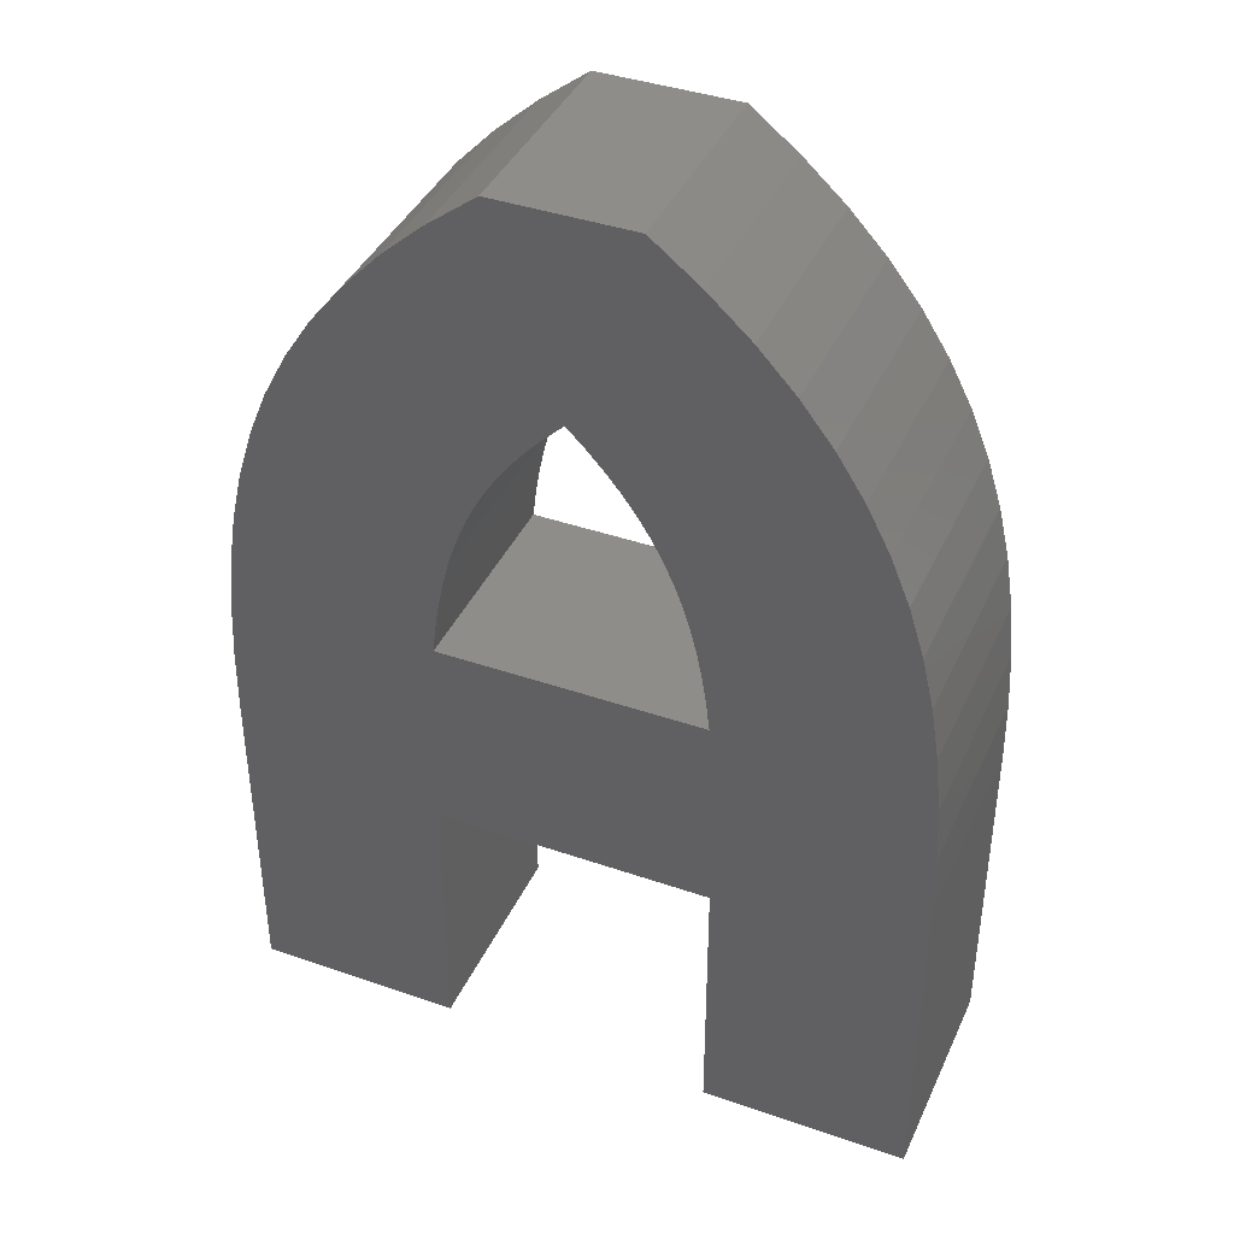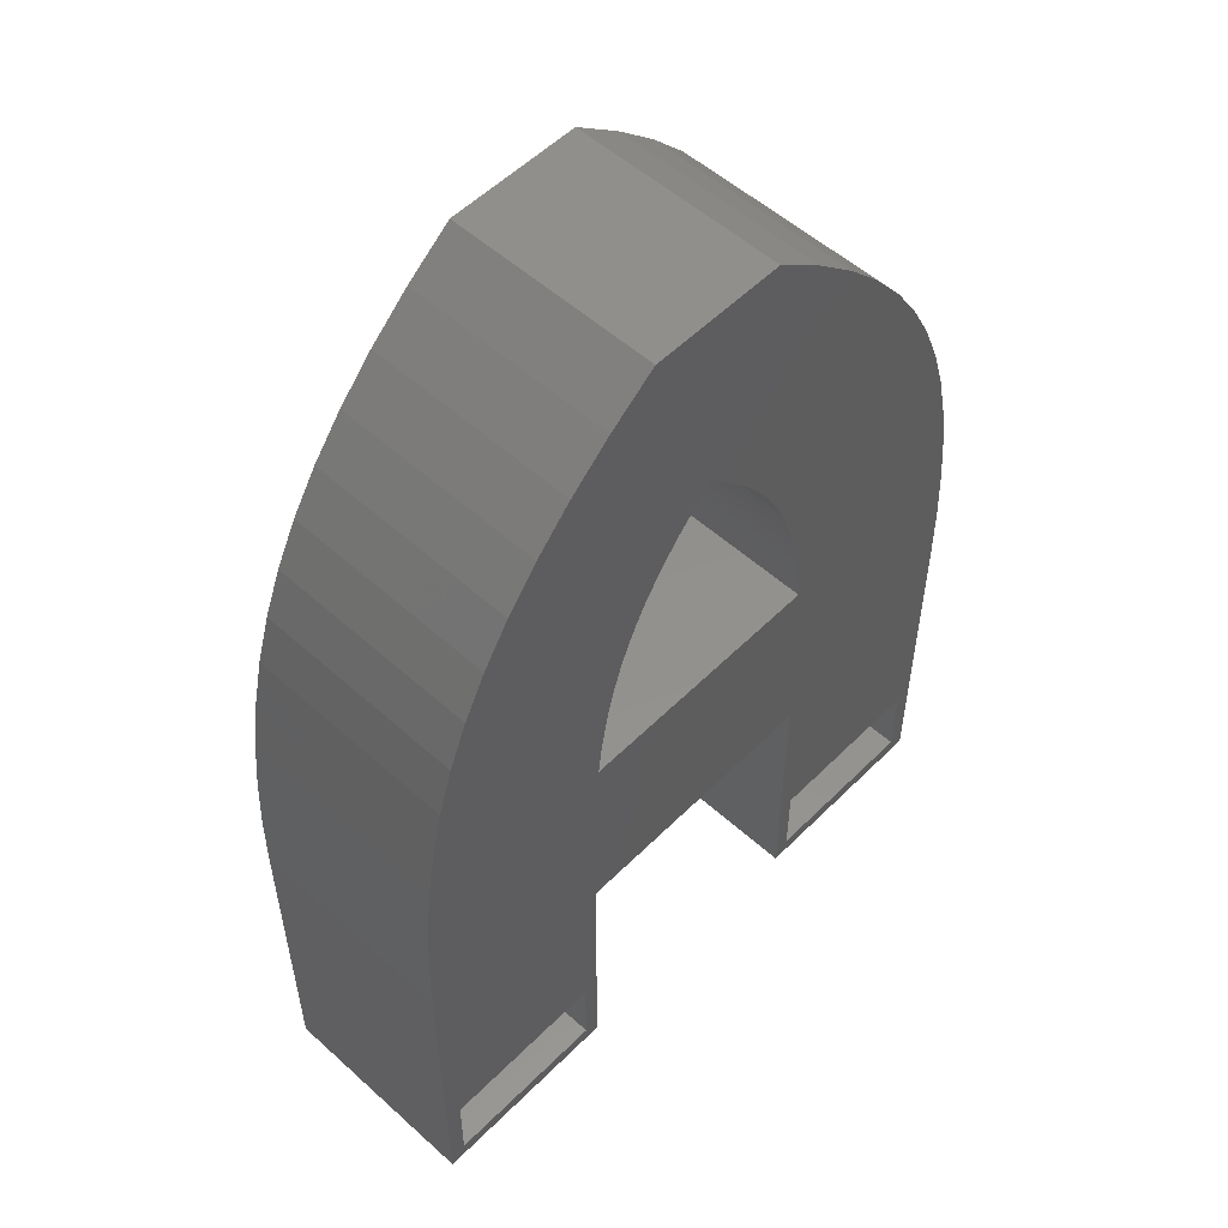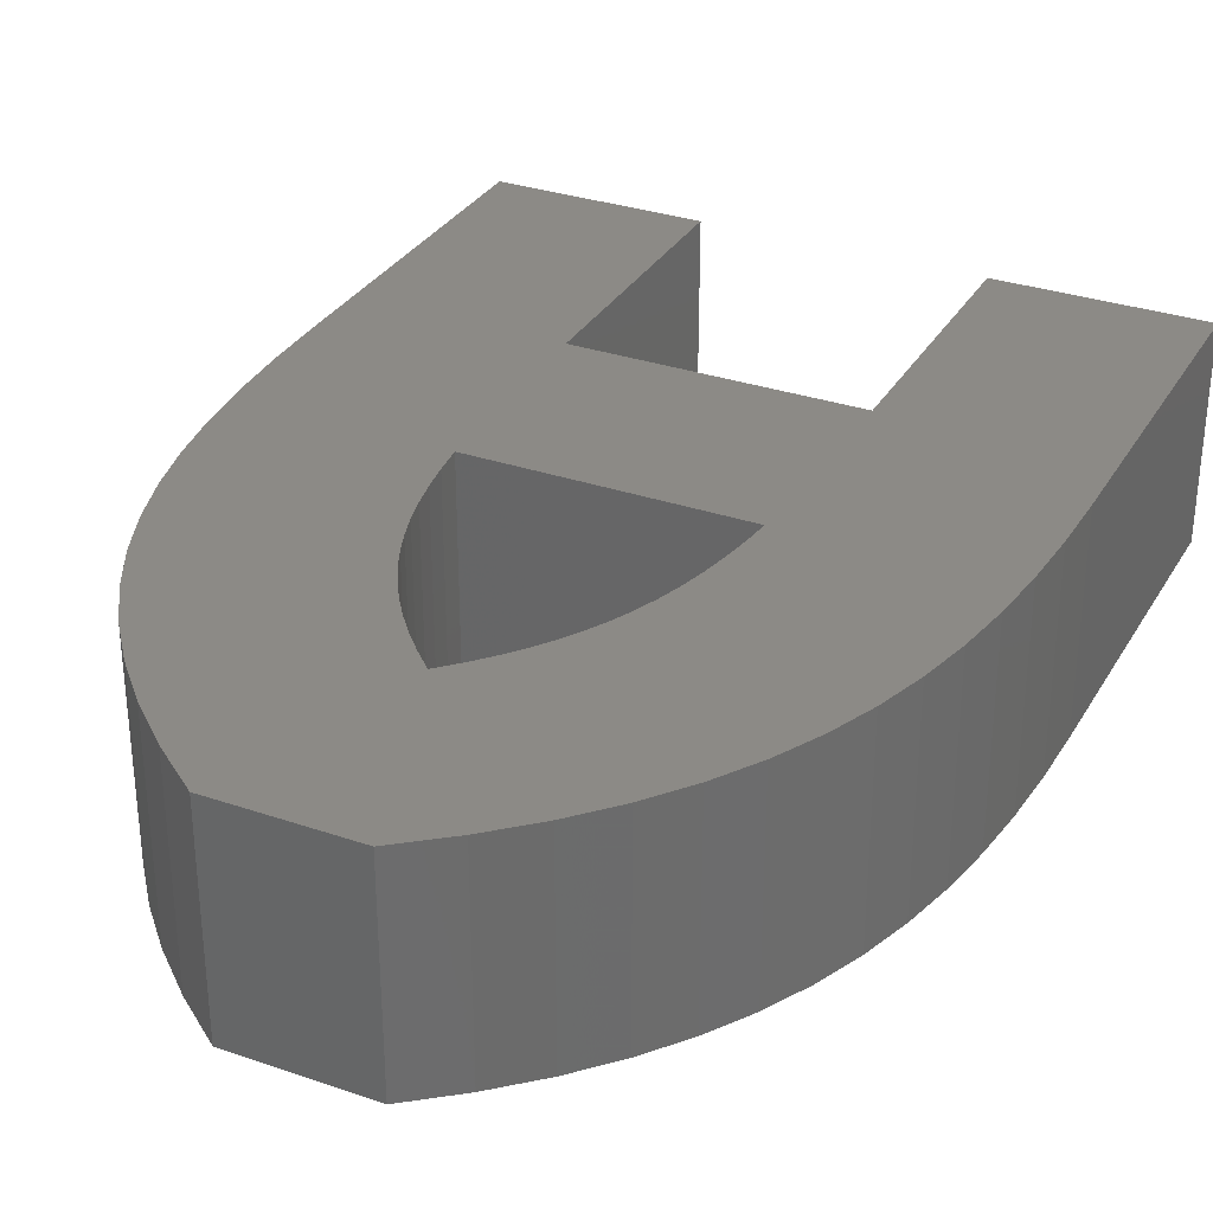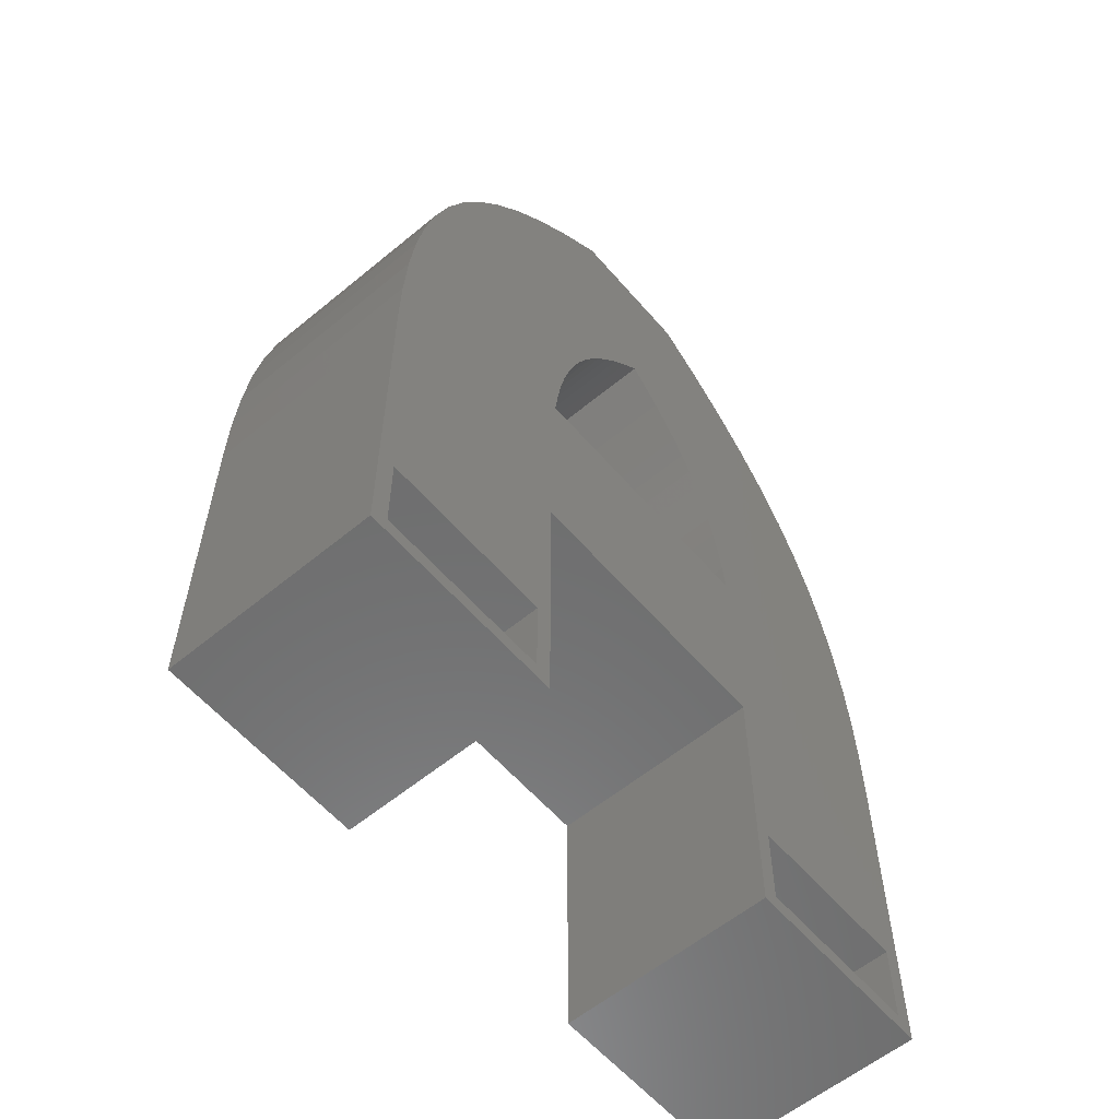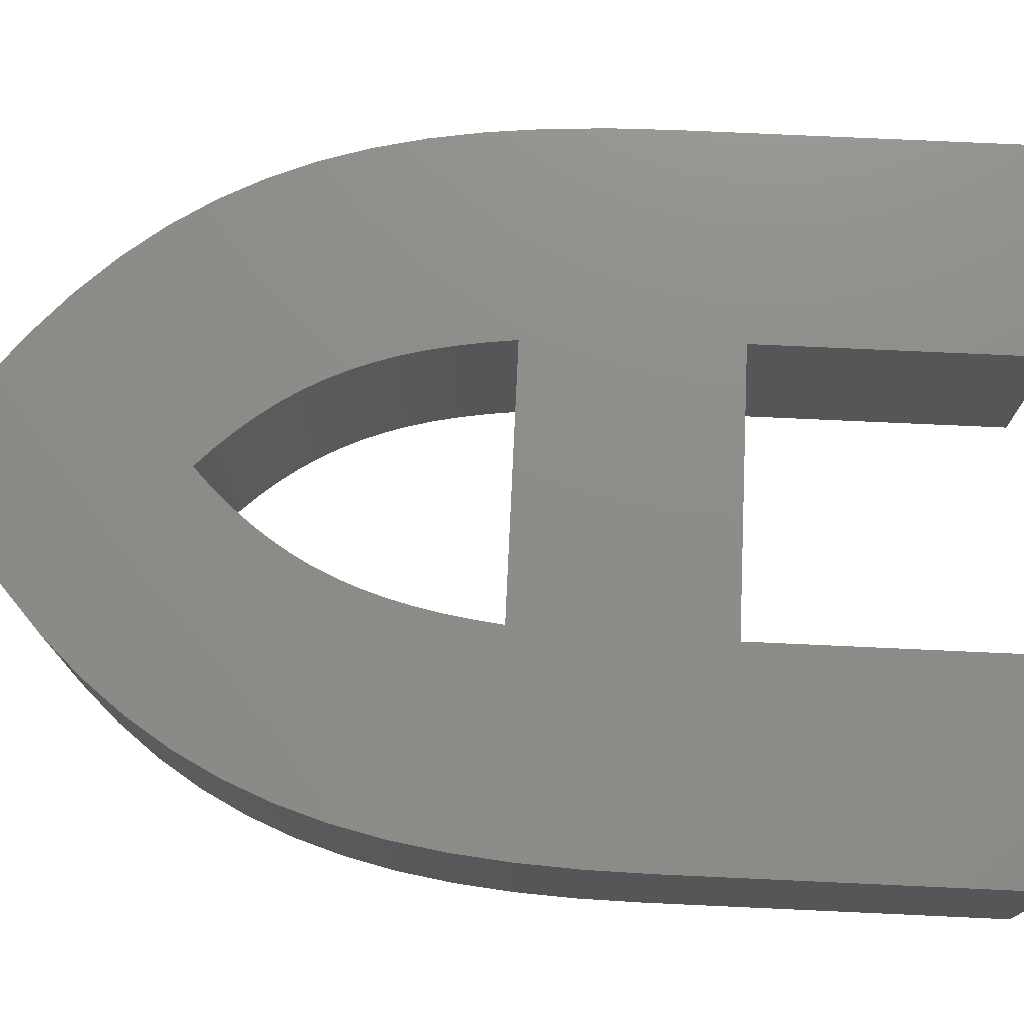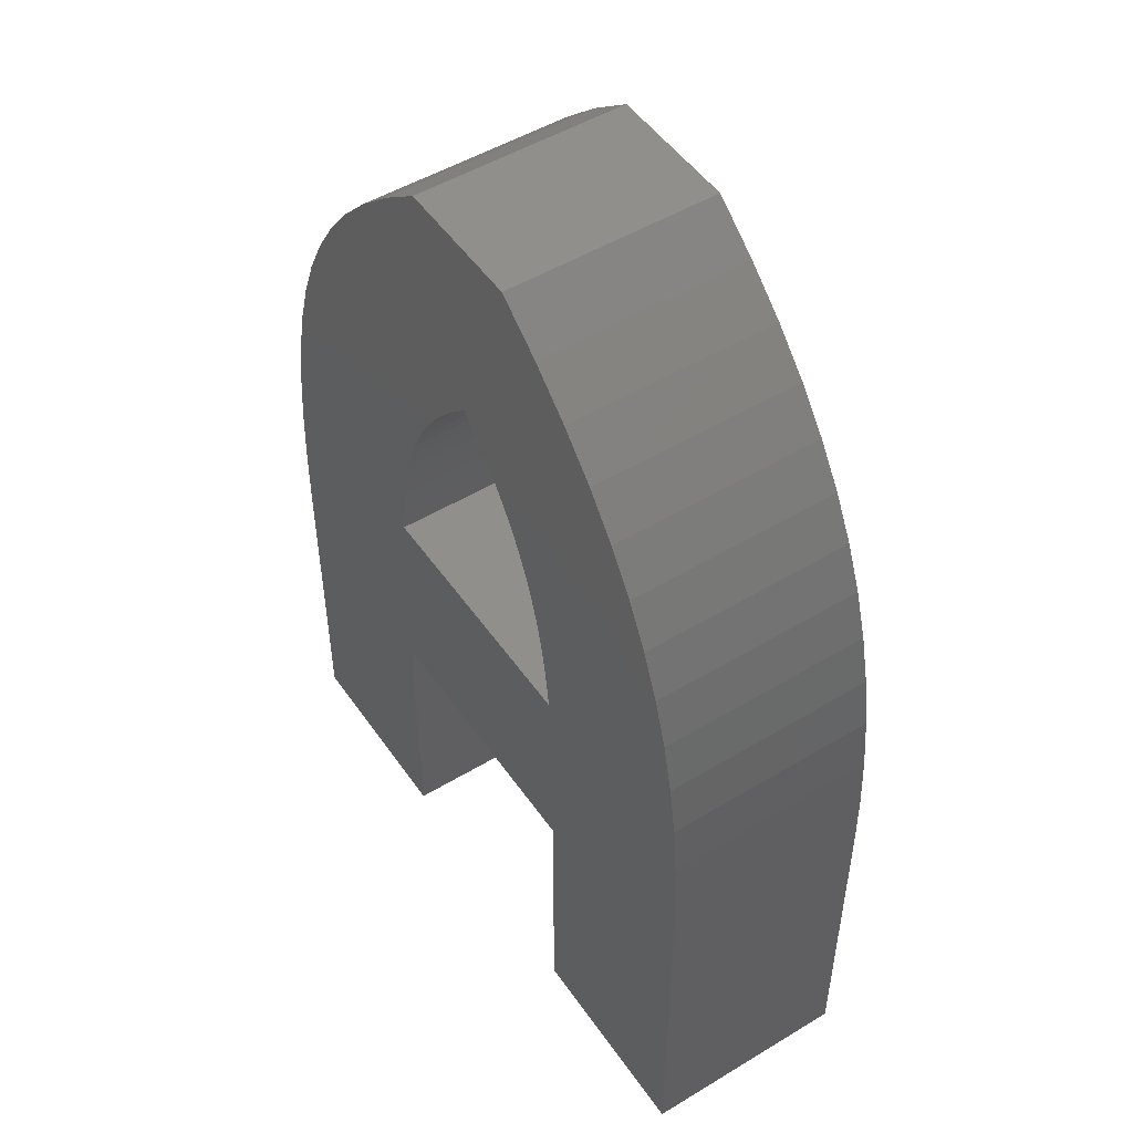
<metadata>
{"format":"stl","ext":"stl","renderer":"f3d","projection":"perspective","resolution":1024,"background":"white","views":[{"elev":40.3,"azim":23.1,"up":"+Y"},{"elev":54.2,"azim":133.6,"up":"+Y"},{"elev":31.7,"azim":-154.2,"up":"+Z"},{"elev":-58.7,"azim":130.4,"up":"+Y"},{"elev":74.7,"azim":-87.4,"up":"+Z"},{"elev":50.2,"azim":56.5,"up":"+Y"}]}
</metadata>
<code>
# stl→obj: 138 verts, 276 faces
v 15.7 6 0
v 16.67 0.017 0
v 15.7 1 0
v 5.2 1 0
v 4.166 0.017 0
v 5.2 6 0
v 4.166 20.85 0
v 4.78 31.57 0
v 4.427 28.17 0
v 4.228 24.6 0
v 33.33 16.68 0
v 17 29.18 0
v 33 29.18 0
v 16.67 16.68 0
v 44.8 6 0
v 45.83 20.85 0
v 45.83 0.017 0
v 45.77 24.6 0
v 44.8 1 0
v 33.33 0.017 0
v 34.3 1 0
v 34.3 6 0
v 45.57 28.17 0
v 45.22 31.57 0
v 32.78 30.96 0
v 32.51 32.62 0
v 44.69 34.81 0
v 32.18 34.2 0
v 43.97 37.89 0
v 31.79 35.68 0
v 43.05 40.83 0
v 31.34 37.08 0
v 41.89 43.65 0
v 30.82 38.42 0
v 30.23 39.69 0
v 40.49 46.34 0
v 29.56 40.9 0
v 38.83 48.92 0
v 28.82 42.07 0
v 27.99 43.2 0
v 36.88 51.4 0
v 27.08 44.3 0
v 34.63 53.8 0
v 26.09 45.37 0
v 25 46.43 0
v 32.07 56.11 0
v 29.17 58.35 0
v 15.36 53.8 0
v 23.91 45.37 0
v 22.91 44.3 0
v 13.12 51.4 0
v 22.01 43.2 0
v 11.17 48.92 0
v 21.18 42.07 0
v 20.83 58.35 0
v 20.44 40.9 0
v 9.507 46.34 0
v 19.77 39.69 0
v 8.106 43.65 0
v 19.18 38.42 0
v 18.66 37.08 0
v 6.952 40.83 0
v 18.21 35.68 0
v 17.93 56.11 0
v 6.025 37.89 0
v 17.82 34.2 0
v 5.307 34.81 0
v 17.49 32.62 0
v 17.22 30.96 0
v 45.77 24.6 13
v 33 29.18 13
v 33.33 16.68 13
v 36.88 51.4 13
v 32.78 30.96 13
v 32.51 32.62 13
v 32.18 34.2 13
v 25 46.43 13
v 34.63 53.8 13
v 32.07 56.11 13
v 31.79 35.68 13
v 31.34 37.08 13
v 30.82 38.42 13
v 30.23 39.69 13
v 29.56 40.9 13
v 29.17 58.35 13
v 28.82 42.07 13
v 27.99 43.2 13
v 27.08 44.3 13
v 26.09 45.37 13
v 20.83 58.35 13
v 17.93 56.11 13
v 15.36 53.8 13
v 23.91 45.37 13
v 22.91 44.3 13
v 13.12 51.4 13
v 22.01 43.2 13
v 11.17 48.92 13
v 21.18 42.07 13
v 20.44 40.9 13
v 9.507 46.34 13
v 19.77 39.69 13
v 8.106 43.65 13
v 19.18 38.42 13
v 18.66 37.08 13
v 6.952 40.83 13
v 18.21 35.68 13
v 6.025 37.89 13
v 17.82 34.2 13
v 5.307 34.81 13
v 17.49 32.62 13
v 17.22 30.96 13
v 4.78 31.57 13
v 17 29.18 13
v 4.427 28.17 13
v 4.228 24.6 13
v 16.67 16.68 13
v 4.166 20.85 13
v 4.166 0.017 13
v 16.67 0.017 13
v 45.83 20.85 13
v 45.57 28.17 13
v 45.22 31.57 13
v 44.69 34.81 13
v 43.97 37.89 13
v 43.05 40.83 13
v 41.89 43.65 13
v 40.49 46.34 13
v 38.83 48.92 13
v 45.83 0.017 13
v 33.33 0.017 13
v 5.2 1 10
v 5.2 6 10
v 15.7 6 10
v 15.7 1 10
v 34.3 1 10
v 34.3 6 10
v 44.8 6 10
v 44.8 1 10
f 1 2 3
f 2 4 3
f 5 6 4
f 6 7 8
f 8 7 9
f 5 4 2
f 6 5 7
f 9 7 10
f 11 12 13
f 12 11 14
f 15 16 17
f 11 16 15
f 16 11 18
f 15 17 19
f 20 19 17
f 21 20 22
f 19 20 21
f 13 18 11
f 18 13 23
f 23 13 24
f 25 24 13
f 26 27 25
f 28 27 26
f 27 28 29
f 30 29 28
f 29 30 31
f 11 15 22
f 11 22 20
f 24 25 27
f 32 31 30
f 31 32 33
f 34 33 32
f 35 33 34
f 33 35 36
f 37 36 35
f 36 37 38
f 39 38 37
f 40 38 39
f 38 40 41
f 42 41 40
f 41 42 43
f 44 43 42
f 45 43 44
f 43 45 46
f 46 45 47
f 48 45 49
f 48 49 50
f 51 50 52
f 53 52 54
f 45 55 47
f 53 54 56
f 57 56 58
f 59 58 60
f 59 60 61
f 62 61 63
f 45 64 55
f 65 63 66
f 67 66 68
f 67 68 69
f 8 69 12
f 2 1 14
f 6 14 1
f 8 14 6
f 45 48 64
f 50 51 48
f 52 53 51
f 56 57 53
f 58 59 57
f 61 62 59
f 63 65 62
f 66 67 65
f 14 8 12
f 69 8 67
f 70 71 72
f 73 74 71
f 73 75 74
f 73 76 75
f 77 78 79
f 73 80 76
f 73 81 80
f 73 82 81
f 73 83 82
f 73 84 83
f 77 79 85
f 73 86 84
f 73 87 86
f 73 88 87
f 78 89 88
f 78 77 89
f 90 77 85
f 91 77 90
f 92 77 91
f 77 92 93
f 93 92 94
f 95 94 92
f 94 95 96
f 97 96 95
f 96 97 98
f 98 97 99
f 100 99 97
f 99 100 101
f 102 101 100
f 101 102 103
f 103 102 104
f 105 104 102
f 104 105 106
f 107 106 105
f 106 107 108
f 109 108 107
f 108 109 110
f 110 109 111
f 112 111 109
f 111 112 113
f 114 113 112
f 115 113 114
f 113 115 116
f 117 116 115
f 118 116 117
f 116 118 119
f 72 120 70
f 71 70 121
f 71 121 122
f 71 122 123
f 71 123 124
f 71 124 125
f 71 125 126
f 71 126 127
f 71 127 128
f 71 128 73
f 88 73 78
f 120 72 129
f 129 72 130
f 113 72 71
f 72 113 116
f 14 72 116
f 72 14 11
f 20 72 11
f 72 20 130
f 20 129 130
f 129 20 17
f 129 16 120
f 16 129 17
f 120 18 70
f 18 120 16
f 70 23 121
f 23 70 18
f 121 24 122
f 24 121 23
f 122 27 123
f 27 122 24
f 123 29 124
f 29 123 27
f 124 31 125
f 31 124 29
f 125 33 126
f 33 125 31
f 126 36 127
f 36 126 33
f 127 38 128
f 38 127 36
f 128 41 73
f 41 128 38
f 73 43 78
f 43 73 41
f 43 79 78
f 79 43 46
f 46 85 79
f 85 46 47
f 47 90 85
f 90 47 55
f 55 91 90
f 91 55 64
f 64 92 91
f 92 64 48
f 51 92 48
f 92 51 95
f 53 95 51
f 95 53 97
f 57 97 53
f 97 57 100
f 59 100 57
f 100 59 102
f 62 102 59
f 102 62 105
f 65 105 62
f 105 65 107
f 67 107 65
f 107 67 109
f 8 109 67
f 109 8 112
f 9 112 8
f 112 9 114
f 10 114 9
f 114 10 115
f 7 115 10
f 115 7 117
f 5 117 7
f 117 5 118
f 5 119 118
f 119 5 2
f 119 14 116
f 14 119 2
f 113 69 111
f 69 113 12
f 111 68 110
f 68 111 69
f 110 66 108
f 66 110 68
f 108 63 106
f 63 108 66
f 106 61 104
f 61 106 63
f 104 60 103
f 60 104 61
f 103 58 101
f 58 103 60
f 101 56 99
f 56 101 58
f 99 54 98
f 54 99 56
f 98 52 96
f 52 98 54
f 96 50 94
f 50 96 52
f 94 49 93
f 49 94 50
f 49 77 93
f 77 49 45
f 45 89 77
f 89 45 44
f 42 89 44
f 89 42 88
f 40 88 42
f 88 40 87
f 39 87 40
f 87 39 86
f 37 86 39
f 86 37 84
f 35 84 37
f 84 35 83
f 34 83 35
f 83 34 82
f 32 82 34
f 82 32 81
f 30 81 32
f 81 30 80
f 28 80 30
f 80 28 76
f 26 76 28
f 76 26 75
f 25 75 26
f 75 25 74
f 13 74 25
f 74 13 71
f 13 113 71
f 113 13 12
f 131 6 132
f 6 131 4
f 131 133 134
f 133 131 132
f 3 133 1
f 133 3 134
f 3 131 134
f 131 3 4
f 6 133 132
f 133 6 1
f 135 22 136
f 22 135 21
f 135 137 138
f 137 135 136
f 19 137 15
f 137 19 138
f 22 137 136
f 137 22 15
f 19 135 138
f 135 19 21

</code>
